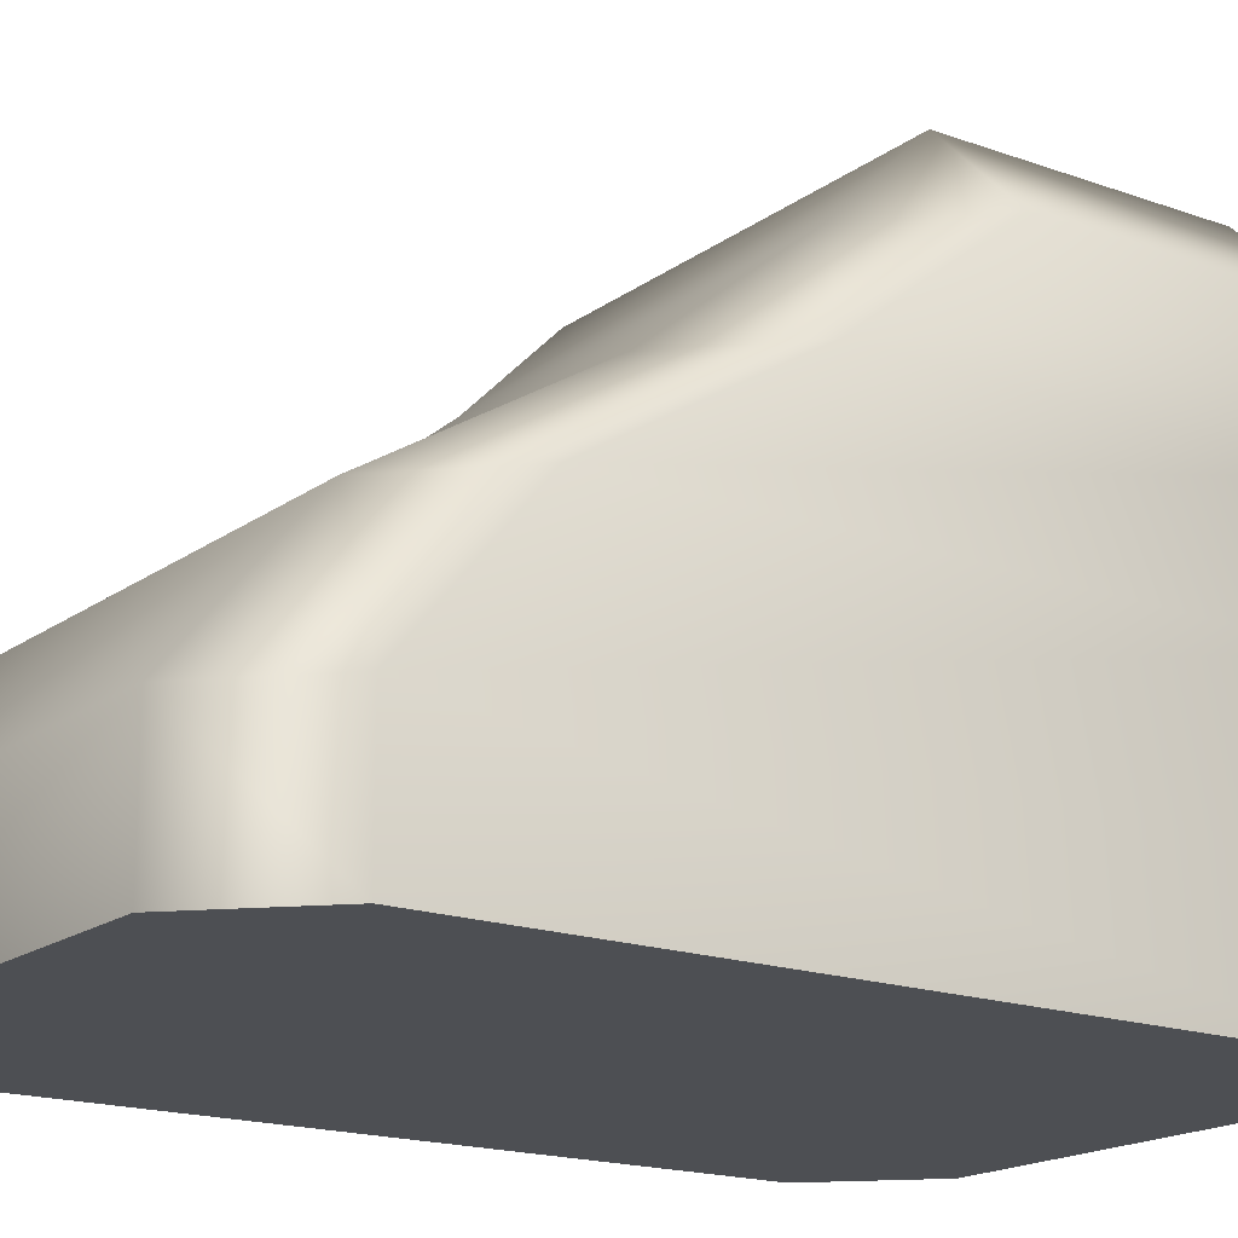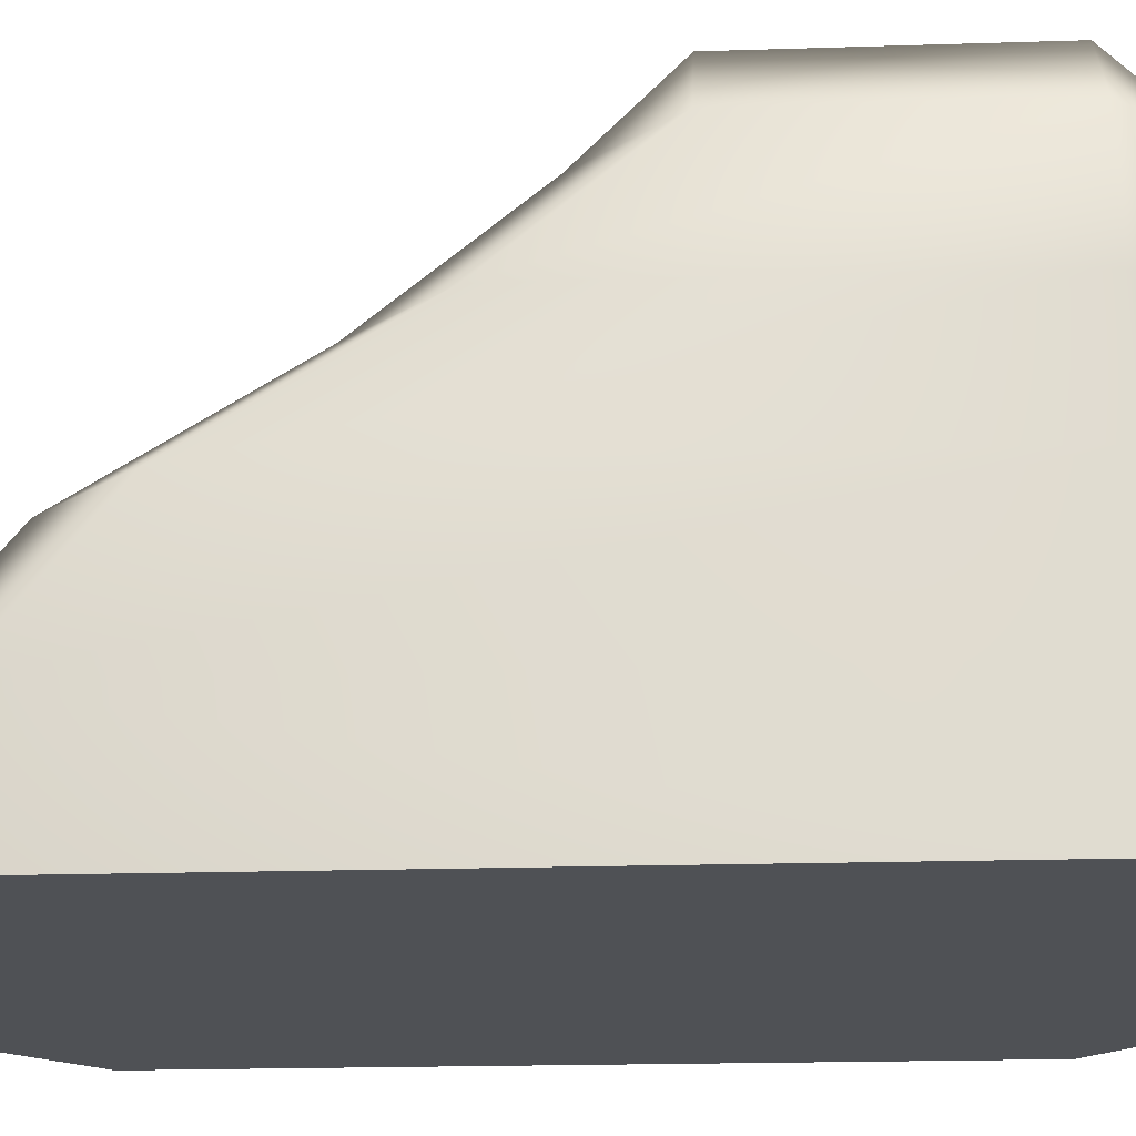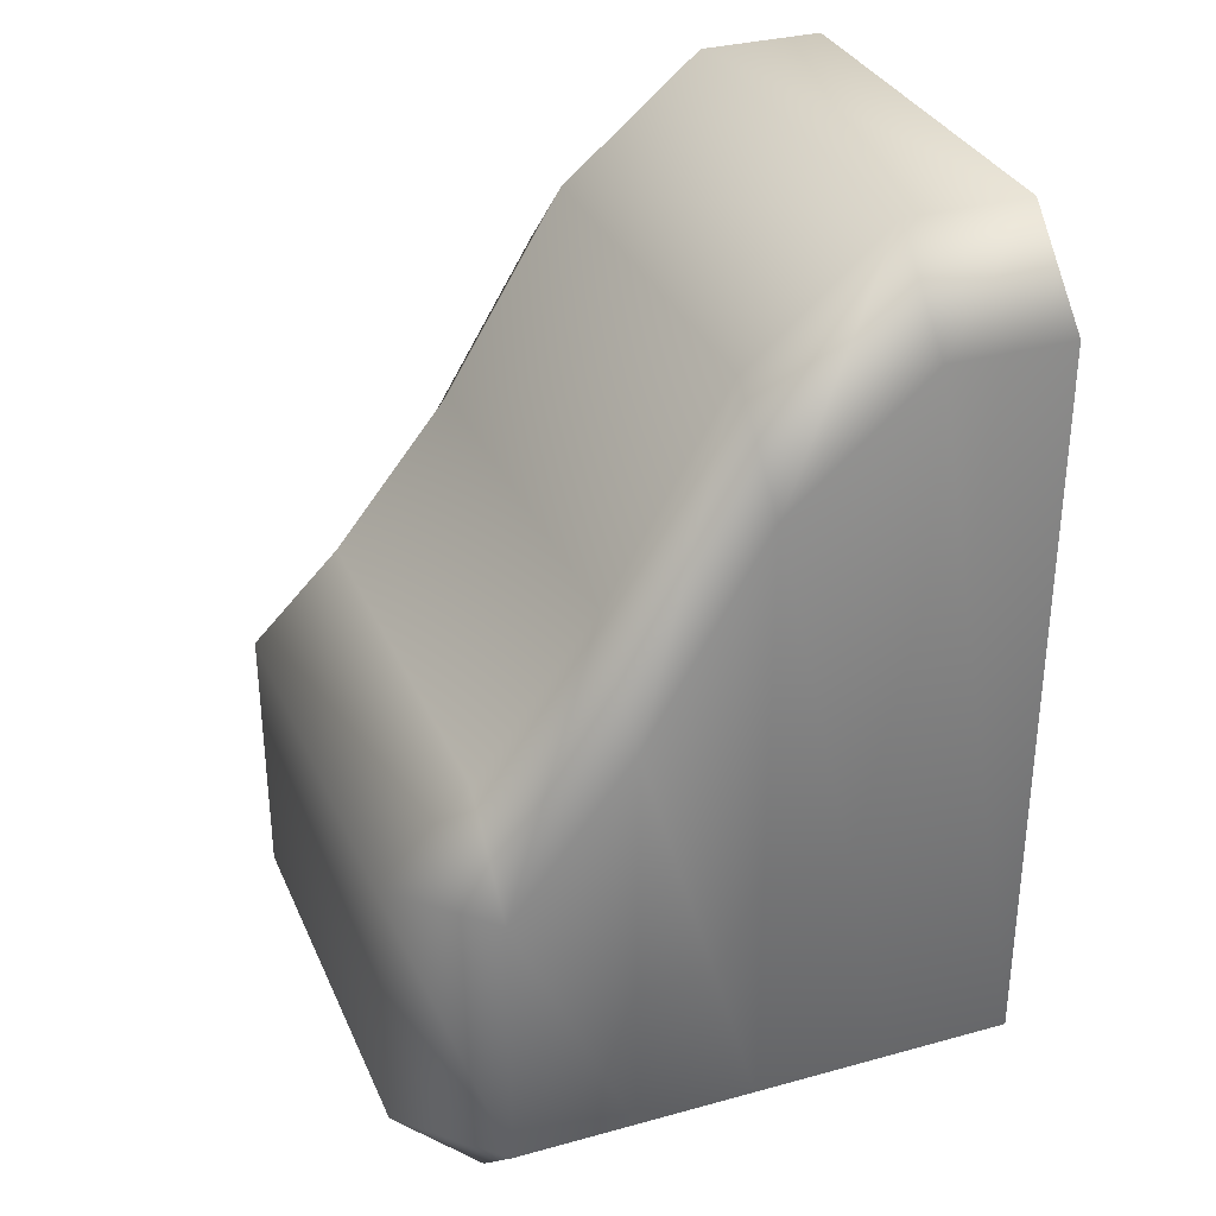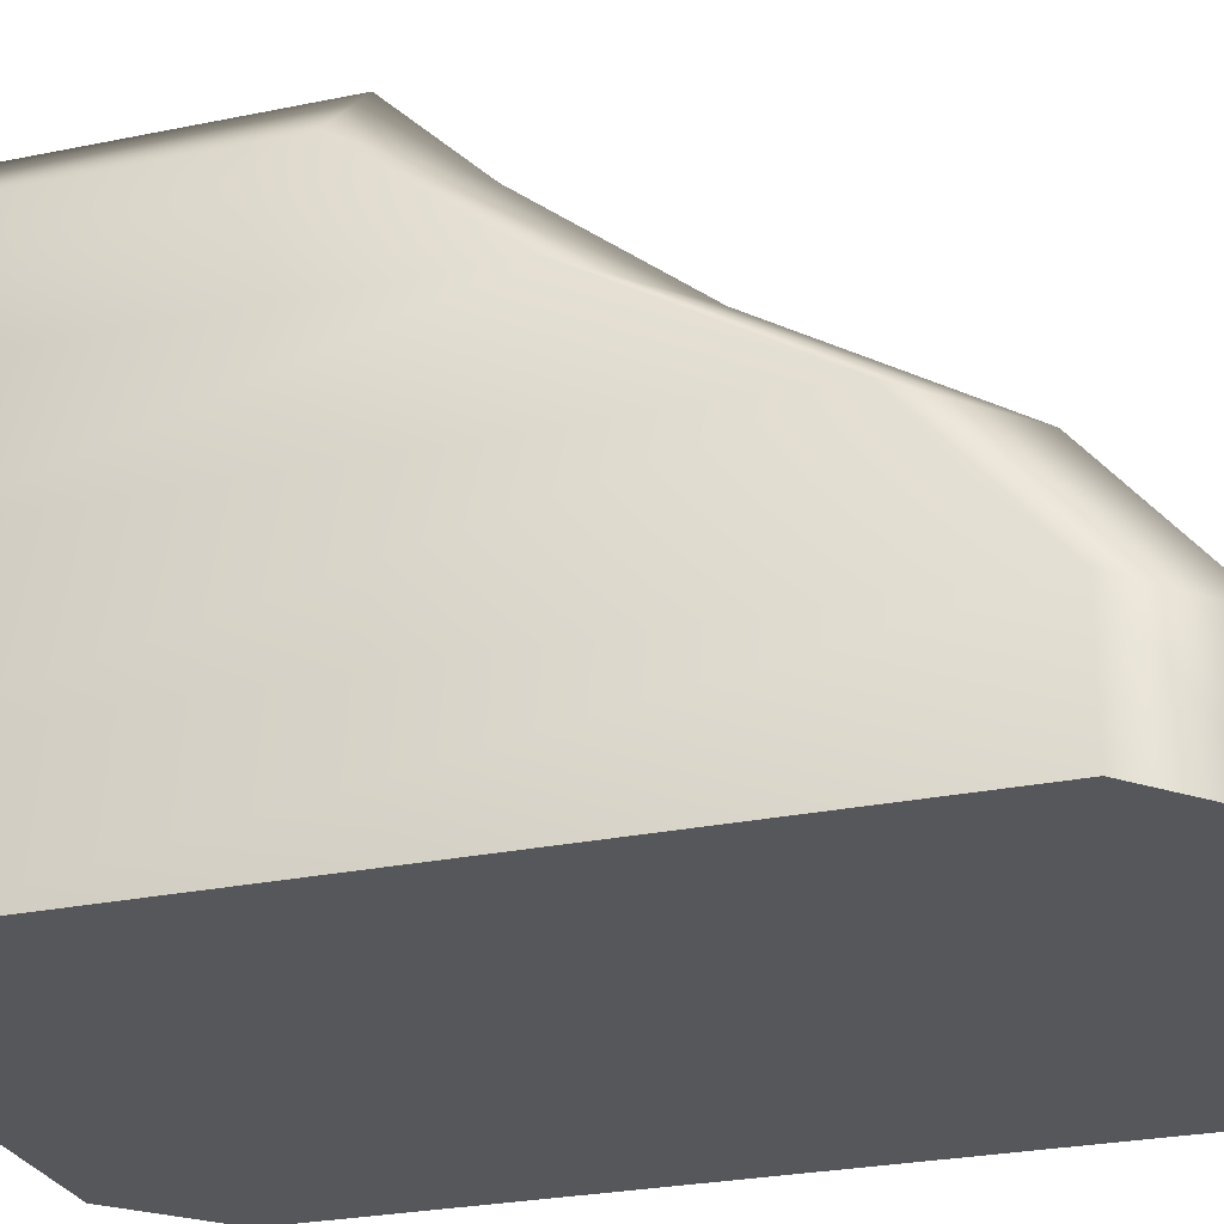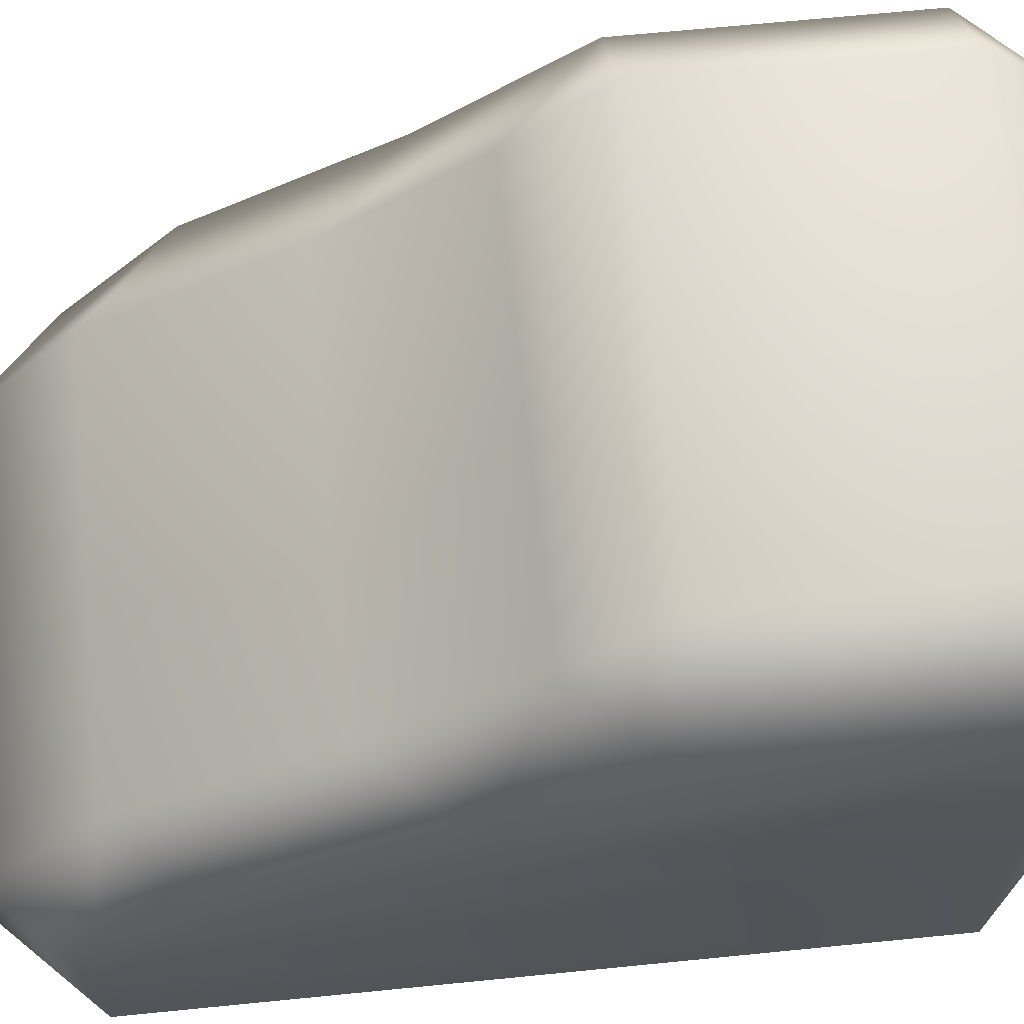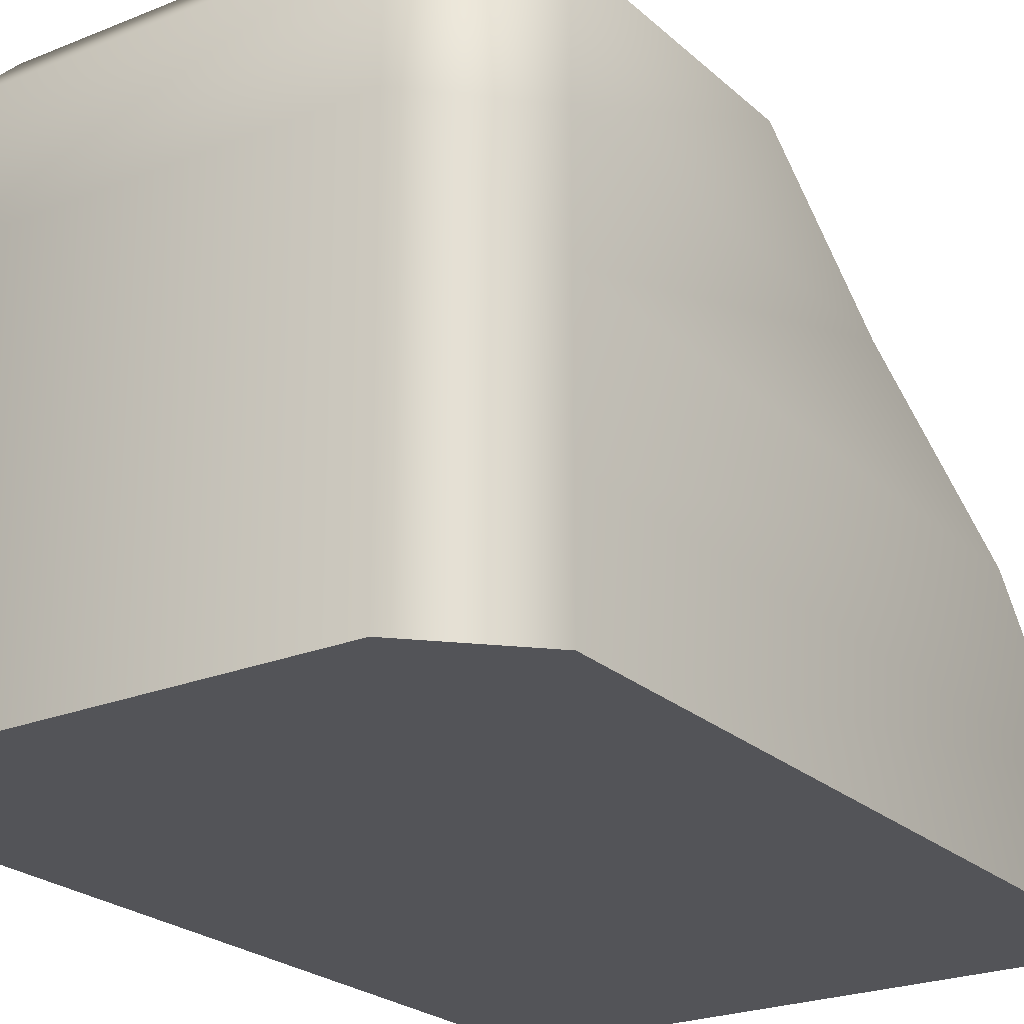
<metadata>
{"format":"obj","ext":"obj","renderer":"f3d","projection":"perspective","resolution":1024,"background":"white","views":[{"elev":-17.6,"azim":54.5,"up":"+Y"},{"elev":-19.7,"azim":93.4,"up":"+Y"},{"elev":32.4,"azim":-111.0,"up":"+Z"},{"elev":-26.8,"azim":-72.2,"up":"+Y"},{"elev":67.2,"azim":84.3,"up":"+Y"},{"elev":-23.5,"azim":-145.6,"up":"+Y"}]}
</metadata>
<code>
g Foot_right.022
v 0.1134 -0.1086 -0.1005
v 0.07938 -0.1086 -0.1345
v -0.07938 -0.1086 -0.1345
v -0.07938 -0.1086 -0.1345
v -0.1134 -0.1086 -0.1005
v 0.1134 -0.1086 -0.1005
v -0.1134 -0.1086 -0.1005
v -0.1134 -0.1086 0.1785
v 0.1134 -0.1086 -0.1005
v -0.1134 -0.1086 0.1785
v 0.1134 -0.1086 0.1785
v 0.1134 -0.1086 -0.1005
v -0.1134 -0.1086 0.1785
v 0.07938 -0.1086 0.2125
v 0.1134 -0.1086 0.1785
v -0.1134 -0.1086 0.1785
v -0.07938 -0.1086 0.2125
v 0.07938 -0.1086 0.2125
v 0.1134 0.08289 -0.1005
v 0.07938 0.08289 -0.1345
v 0.07938 0.03725 -0.1345
v 0.1134 0.03725 -0.1005
v 0.07938 -0.008383 -0.1345
v 0.1134 0.03725 0.05861
v 0.1134 0.08289 0.001802
v 0.07938 0.08289 0.03581
v 0.1134 -0.008383 -0.1005
v 0.07938 -0.06157 -0.1345
v 0.1134 -0.008383 0.1342
v 0.07938 0.03725 0.09262
v 0.07938 -0.008383 0.1683
v 0.1134 -0.06157 0.1785
v -0.07938 -0.008383 0.1683
v 0.1134 -0.06157 -0.1005
v 0.07938 -0.1086 -0.1345
v 0.1134 -0.1086 -0.1005
v 0.1134 -0.1086 0.1785
v 0.07938 -0.06157 0.2125
v 0.07938 -0.1086 0.2125
v -0.07938 -0.1086 0.2125
v -0.07938 -0.06157 0.2125
v -0.1134 -0.06157 0.1785
v -0.1134 -0.1086 0.1785
v -0.1134 -0.1086 -0.1005
v -0.1134 -0.06157 -0.1005
v -0.1134 -0.008383 0.1342
v -0.07938 -0.06157 -0.1345
v -0.07938 -0.1086 -0.1345
v 0.07938 -0.1086 -0.1345
v 0.07938 -0.06157 -0.1345
v -0.07938 -0.008383 -0.1345
v 0.07938 -0.008383 -0.1345
v -0.1134 -0.008383 -0.1005
v -0.07938 0.03725 -0.1345
v 0.07938 0.03725 -0.1345
v -0.1134 0.03725 0.05861
v -0.07938 0.08289 -0.1345
v 0.07938 0.08289 -0.1345
v -0.1134 0.03725 -0.1005
v -0.1134 0.08289 -0.1005
v -0.1134 0.08289 0.001802
v -0.07938 0.03725 0.09262
v -0.07938 0.08289 0.03581
v 0.07938 0.1169 0.001802
v 0.1134 0.08289 0.001802
v 0.07938 0.08289 0.03581
v -0.07938 0.08289 0.03581
v 0.07938 0.1169 -0.1005
v 0.1134 0.08289 -0.1005
v 0.07938 0.08289 -0.1345
v -0.07938 0.1169 0.001802
v -0.1134 0.08289 0.001802
v -0.1134 0.08289 -0.1005
v -0.07938 0.1169 -0.1005
v -0.07938 0.08289 -0.1345
g Foot_right.022_0
f 3 2 1
f 6 5 4
f 9 8 7
f 12 11 10
f 15 14 13
f 18 17 16
f 21 20 19
f 22 21 19
f 23 21 22
f 24 22 19
f 25 24 19
f 25 26 24
f 27 23 22
f 28 23 27
f 24 29 22
f 29 27 22
f 26 30 24
f 24 30 29
f 30 31 29
f 29 32 27
f 31 30 33
f 34 28 27
f 32 34 27
f 35 28 34
f 36 35 34
f 36 34 32
f 37 36 32
f 32 38 37
f 38 39 37
f 39 38 40
f 38 41 40
f 41 42 40
f 42 43 40
f 43 42 44
f 42 45 44
f 42 46 45
f 44 45 47
f 48 44 47
f 49 48 47
f 50 49 47
f 50 47 51
f 47 45 51
f 52 50 51
f 46 53 45
f 45 53 51
f 52 51 54
f 51 53 54
f 55 52 54
f 46 56 53
f 56 46 33
f 55 54 57
f 58 55 57
f 53 59 54
f 54 59 57
f 56 59 53
f 59 60 57
f 61 60 59
f 56 61 59
f 62 56 33
f 61 56 62
f 30 62 33
f 63 61 62
f 30 26 62
f 26 63 62
f 66 65 64
f 67 66 64
f 68 64 65
f 69 68 65
f 68 69 70
f 71 67 64
f 64 68 71
f 67 71 72
f 73 72 71
f 74 68 70
f 68 74 71
f 74 73 71
f 75 74 70
f 74 75 73
g Foot_right.022_1
f 29 31 32
f 31 38 32
f 38 31 41
f 31 33 41
f 33 46 41
f 46 42 41

</code>
